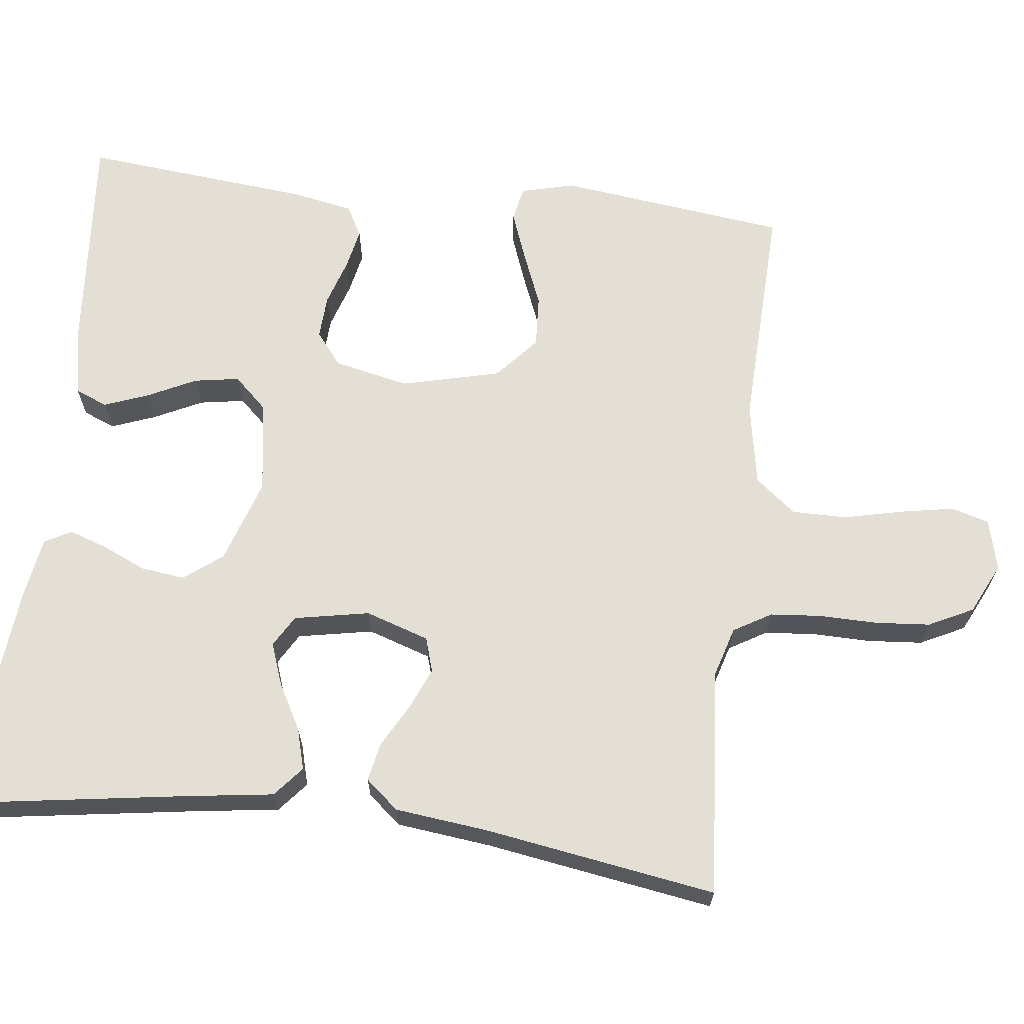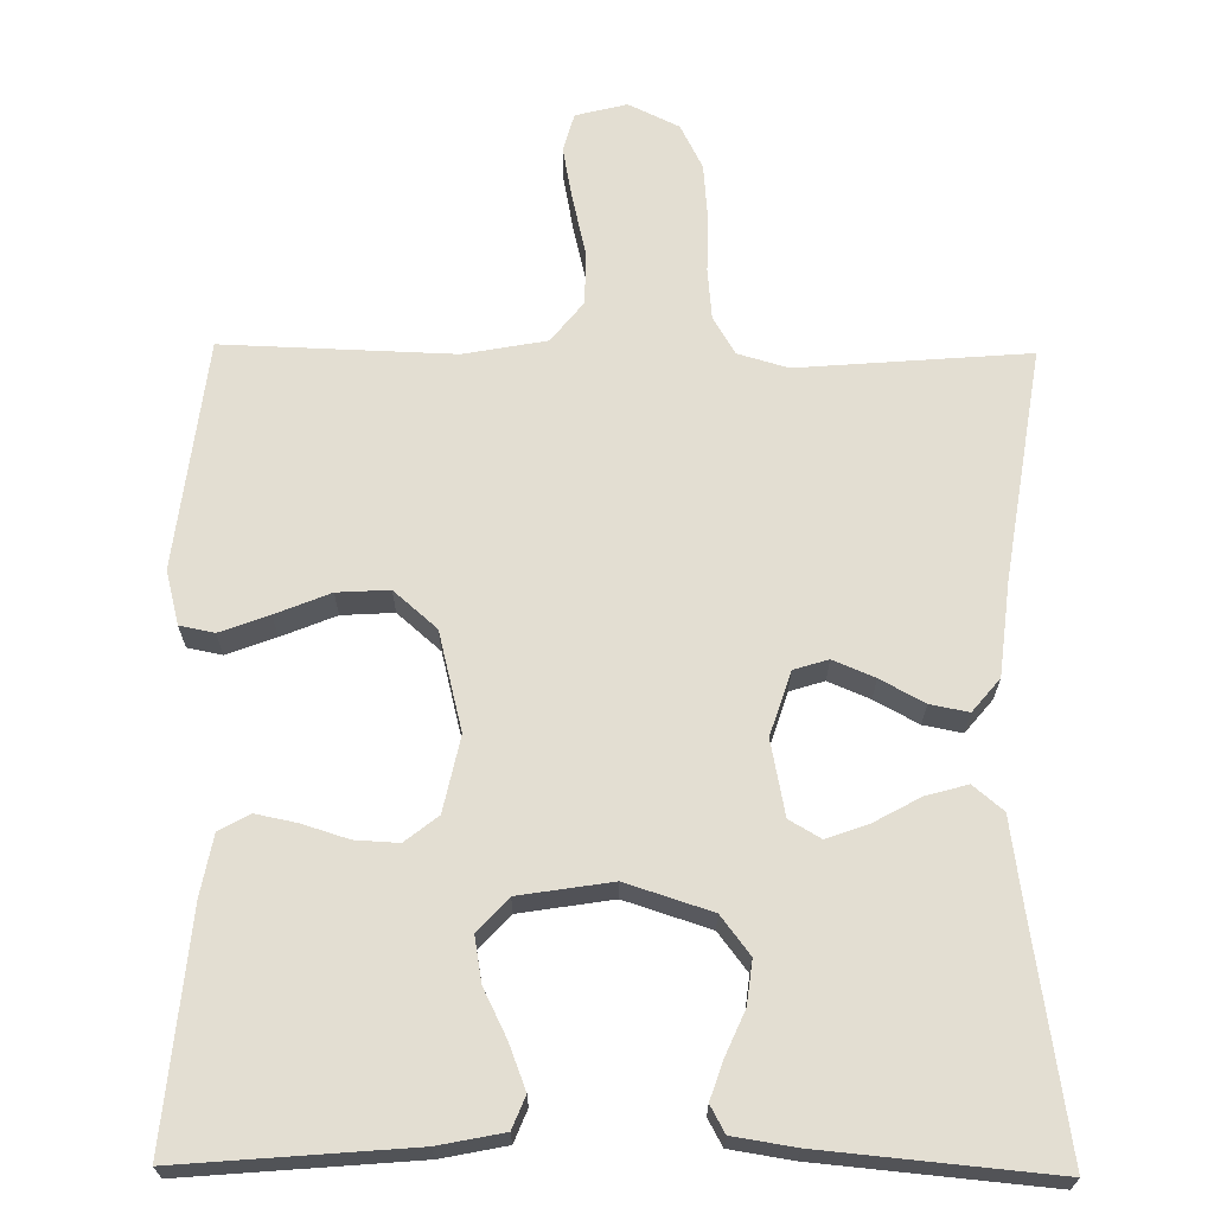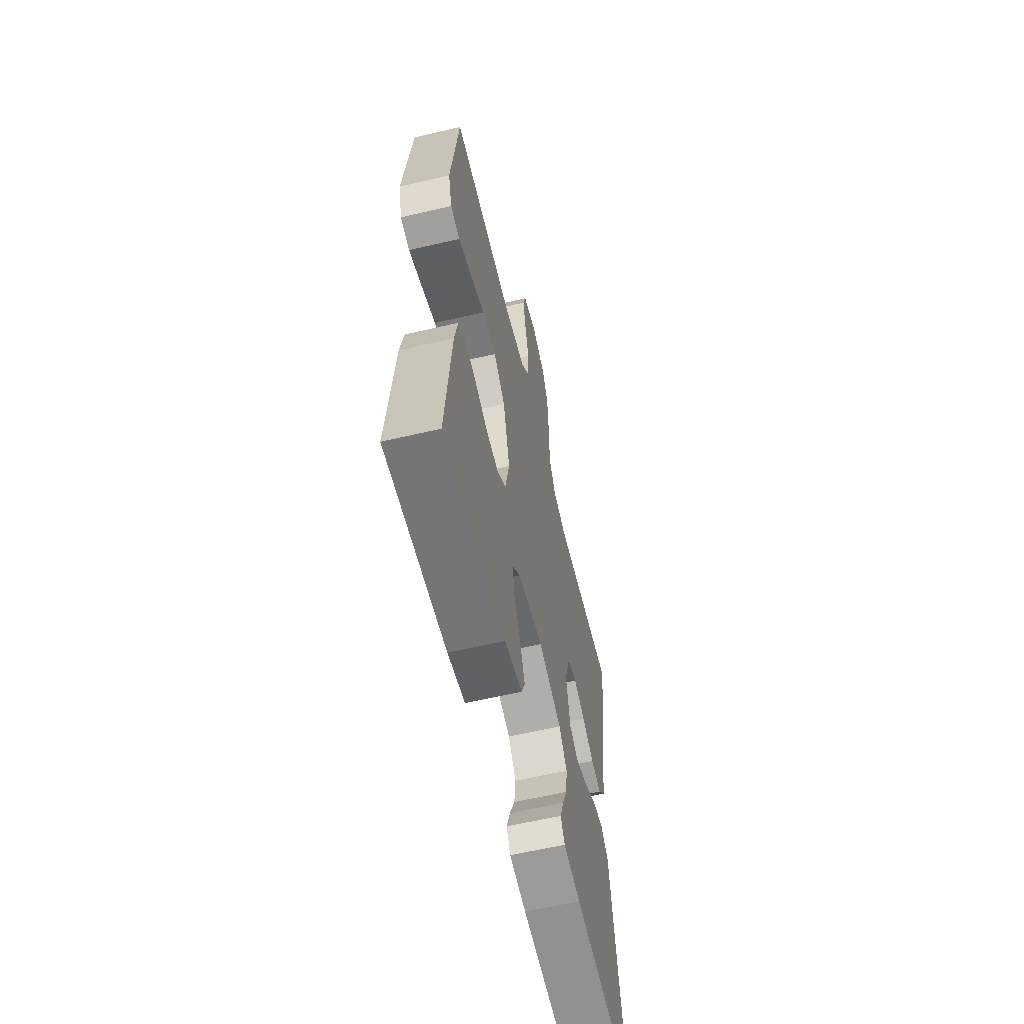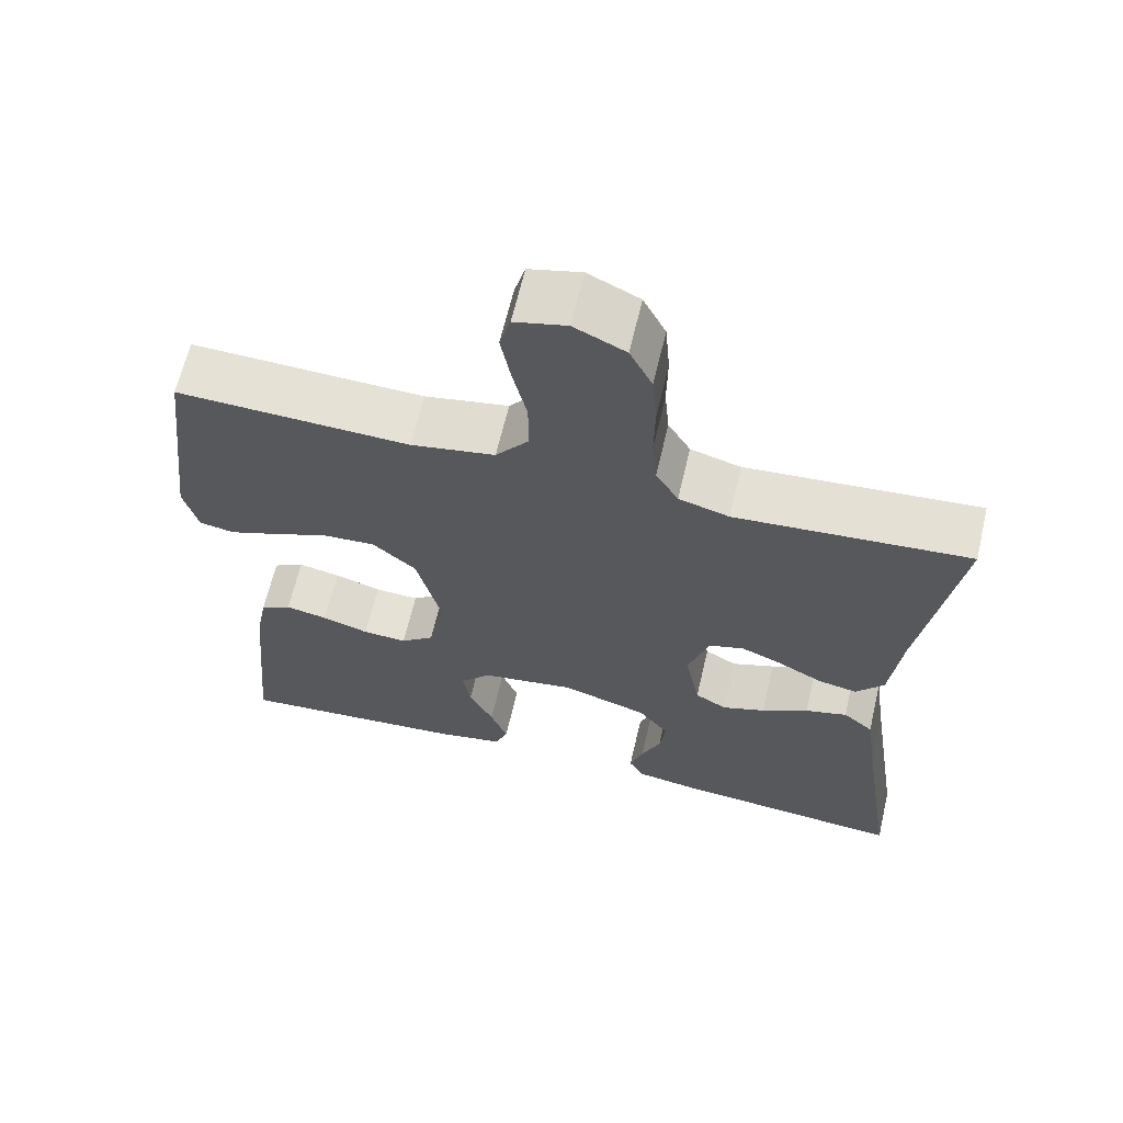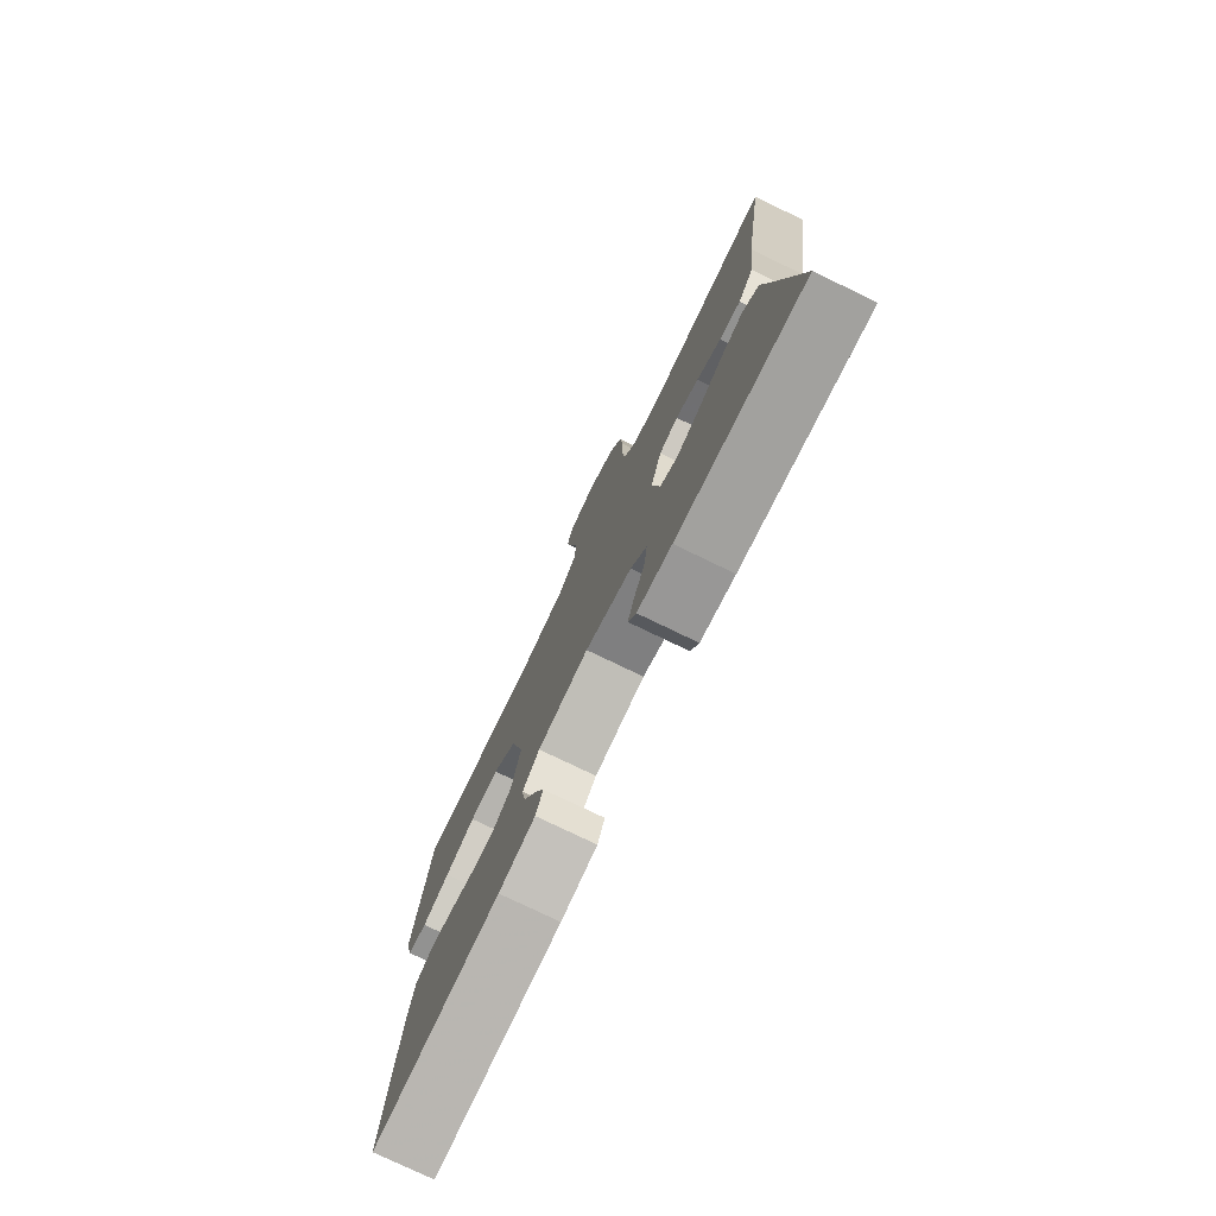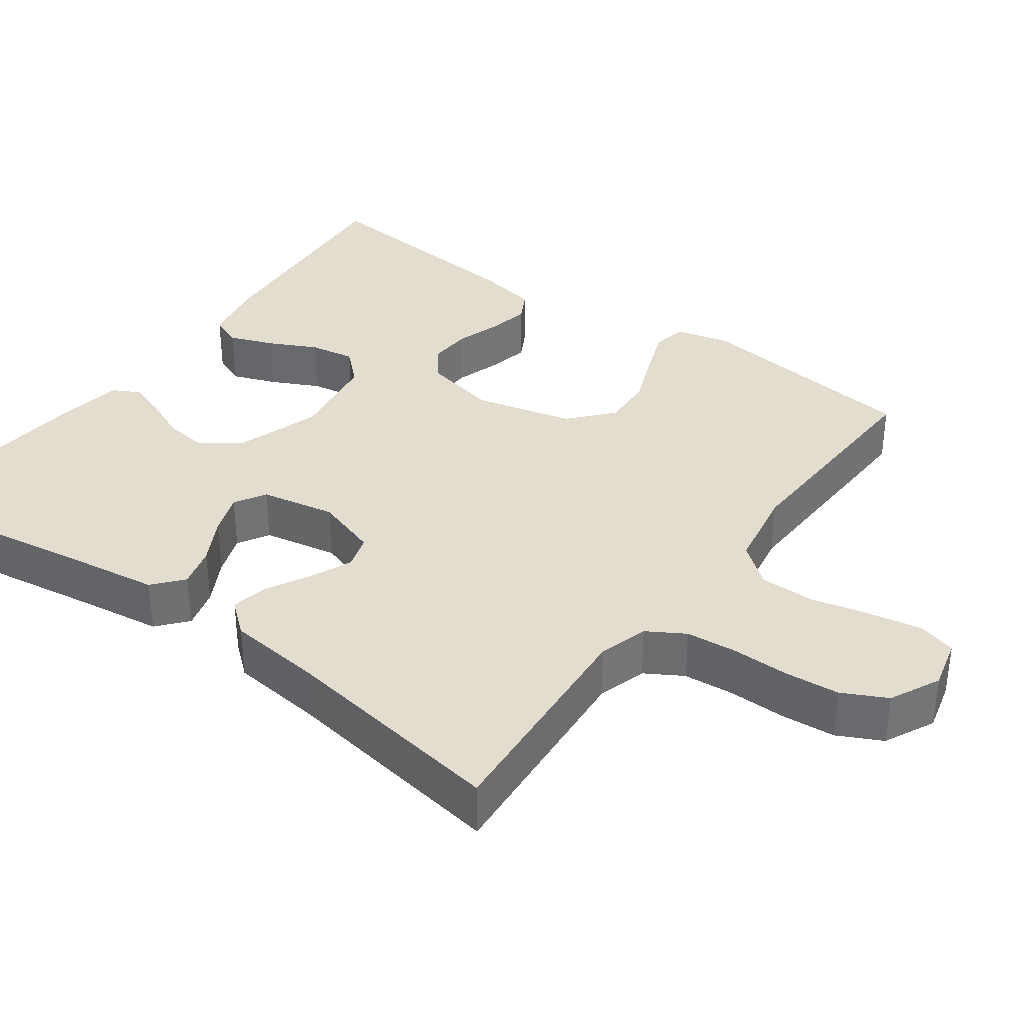
<metadata>
{"format":"obj","ext":"obj","renderer":"f3d","projection":"perspective","resolution":1024,"background":"white","views":[{"elev":66.3,"azim":-83.1,"up":"+Y"},{"elev":67.4,"azim":-179.3,"up":"+Y"},{"elev":-61.1,"azim":103.4,"up":"+Z"},{"elev":64.5,"azim":-166.8,"up":"+Z"},{"elev":-77.2,"azim":-115.8,"up":"+Z"},{"elev":35.5,"azim":-53.9,"up":"+Y"}]}
</metadata>
<code>
v 0.5 0.07 -0.5
v 0.2 0.07 -0.475
v 0.115 0.07 -0.458
v 0.098 0.07 -0.416
v 0.12 0.07 -0.358
v 0.151 0.07 -0.295
v 0.161 0.07 -0.236
v 0.121 0.07 -0.193
v 0 0.07 -0.174
v -0.111 0.07 -0.21
v -0.149 0.07 -0.26
v -0.142 0.07 -0.317
v -0.117 0.07 -0.374
v -0.1 0.07 -0.424
v -0.119 0.07 -0.459
v -0.2 0.07 -0.472
v -0.5 0.07 -0.5
v -0.454 0.07 -0.2
v -0.438 0.07 -0.087
v -0.399 0.07 -0.054
v -0.345 0.07 -0.069
v -0.285 0.07 -0.102
v -0.23 0.07 -0.122
v -0.189 0.07 -0.098
v -0.17 0.07 0
v -0.197 0.07 0.083
v -0.242 0.07 0.097
v -0.296 0.07 0.074
v -0.353 0.07 0.043
v -0.403 0.07 0.033
v -0.439 0.07 0.076
v -0.453 0.07 0.2
v -0.5 0.07 0.5
v -0.2 0.07 0.476
v -0.135 0.07 0.495
v -0.106 0.07 0.544
v -0.1 0.07 0.611
v -0.101 0.07 0.686
v -0.095 0.07 0.758
v -0.066 0.07 0.816
v 0 0.07 0.848
v 0.067 0.07 0.831
v 0.081 0.07 0.781
v 0.068 0.07 0.711
v 0.05 0.07 0.634
v 0.05 0.07 0.563
v 0.092 0.07 0.51
v 0.2 0.07 0.49
v 0.5 0.07 0.5
v 0.536 0.07 0.2
v 0.518 0.07 0.13
v 0.473 0.07 0.121
v 0.409 0.07 0.145
v 0.338 0.07 0.174
v 0.27 0.07 0.178
v 0.214 0.07 0.129
v 0.182 0.07 0
v 0.203 0.07 -0.098
v 0.246 0.07 -0.132
v 0.303 0.07 -0.129
v 0.363 0.07 -0.11
v 0.417 0.07 -0.099
v 0.457 0.07 -0.121
v 0.472 0.07 -0.2
v 0.5 0 -0.5
v 0.2 0 -0.475
v 0.115 0 -0.458
v 0.098 0 -0.416
v 0.12 0 -0.358
v 0.151 0 -0.295
v 0.161 0 -0.236
v 0.121 0 -0.193
v 0 0 -0.174
v -0.111 0 -0.21
v -0.149 0 -0.26
v -0.142 0 -0.317
v -0.117 0 -0.374
v -0.1 0 -0.424
v -0.119 0 -0.459
v -0.2 0 -0.472
v -0.5 0 -0.5
v -0.454 0 -0.2
v -0.438 0 -0.087
v -0.399 0 -0.054
v -0.345 0 -0.069
v -0.285 0 -0.102
v -0.23 0 -0.122
v -0.189 0 -0.098
v -0.17 0 0
v -0.197 0 0.083
v -0.242 0 0.097
v -0.296 0 0.074
v -0.353 0 0.043
v -0.403 0 0.033
v -0.439 0 0.076
v -0.453 0 0.2
v -0.5 0 0.5
v -0.2 0 0.476
v -0.135 0 0.495
v -0.106 0 0.544
v -0.1 0 0.611
v -0.101 0 0.686
v -0.095 0 0.758
v -0.066 0 0.816
v 0 0 0.848
v 0.067 0 0.831
v 0.081 0 0.781
v 0.068 0 0.711
v 0.05 0 0.634
v 0.05 0 0.563
v 0.092 0 0.51
v 0.2 0 0.49
v 0.5 0 0.5
v 0.536 0 0.2
v 0.518 0 0.13
v 0.473 0 0.121
v 0.409 0 0.145
v 0.338 0 0.174
v 0.27 0 0.178
v 0.214 0 0.129
v 0.182 0 0
v 0.203 0 -0.098
v 0.246 0 -0.132
v 0.303 0 -0.129
v 0.363 0 -0.11
v 0.417 0 -0.099
v 0.457 0 -0.121
v 0.472 0 -0.2
f 60 61 62 63
f 59 60 63 64
f 51 52 53 54
f 49 50 51 54
f 48 49 54 55
f 47 48 55 56
f 42 43 44 45
f 40 41 42 45
f 40 45 46
f 37 38 39 40
f 36 37 40 46
f 35 36 46 47
f 32 33 34
f 28 29 30 31
f 27 28 31 32
f 26 27 32 34
f 19 20 21 22
f 18 19 22 23
f 17 18 23
f 16 17 23 24
f 12 13 14 15
f 12 15 16 24
f 3 4 5 6
f 1 2 3 6
f 59 64 1 6
f 58 59 6 7
f 57 58 7 8
f 56 57 8 9
f 47 56 9 10
f 35 47 10 11
f 25 26 34 35
f 25 35 11
f 24 25 11
f 11 12 24
f 127 126 125 124
f 128 127 124 123
f 118 117 116 115
f 118 115 114 113
f 119 118 113 112
f 120 119 112 111
f 109 108 107 106
f 109 106 105 104
f 110 109 104
f 104 103 102 101
f 110 104 101 100
f 111 110 100 99
f 98 97 96
f 95 94 93 92
f 96 95 92 91
f 98 96 91 90
f 86 85 84 83
f 87 86 83 82
f 87 82 81
f 88 87 81 80
f 79 78 77 76
f 88 80 79 76
f 70 69 68 67
f 70 67 66 65
f 70 65 128 123
f 71 70 123 122
f 72 71 122 121
f 73 72 121 120
f 74 73 120 111
f 75 74 111 99
f 99 98 90 89
f 75 99 89
f 75 89 88
f 88 76 75
f 1 65 66 2
f 2 66 67 3
f 3 67 68 4
f 4 68 69 5
f 5 69 70 6
f 6 70 71 7
f 7 71 72 8
f 8 72 73 9
f 9 73 74 10
f 10 74 75 11
f 11 75 76 12
f 12 76 77 13
f 13 77 78 14
f 14 78 79 15
f 15 79 80 16
f 16 80 81 17
f 17 81 82 18
f 18 82 83 19
f 19 83 84 20
f 20 84 85 21
f 21 85 86 22
f 22 86 87 23
f 23 87 88 24
f 24 88 89 25
f 25 89 90 26
f 26 90 91 27
f 27 91 92 28
f 28 92 93 29
f 29 93 94 30
f 30 94 95 31
f 31 95 96 32
f 32 96 97 33
f 33 97 98 34
f 34 98 99 35
f 35 99 100 36
f 36 100 101 37
f 37 101 102 38
f 38 102 103 39
f 39 103 104 40
f 40 104 105 41
f 41 105 106 42
f 42 106 107 43
f 43 107 108 44
f 44 108 109 45
f 45 109 110 46
f 46 110 111 47
f 47 111 112 48
f 48 112 113 49
f 49 113 114 50
f 50 114 115 51
f 51 115 116 52
f 52 116 117 53
f 53 117 118 54
f 54 118 119 55
f 55 119 120 56
f 56 120 121 57
f 57 121 122 58
f 58 122 123 59
f 59 123 124 60
f 60 124 125 61
f 61 125 126 62
f 62 126 127 63
f 63 127 128 64
f 64 128 65 1

</code>
